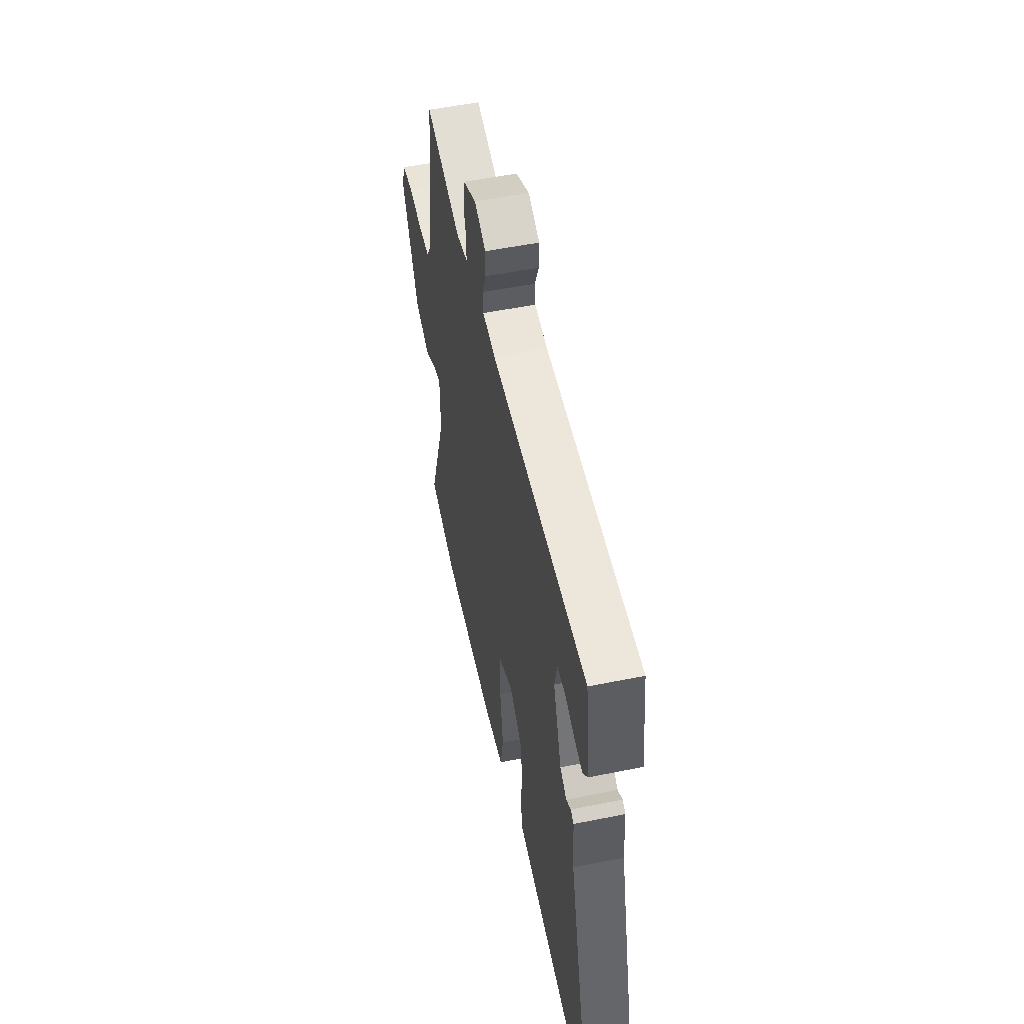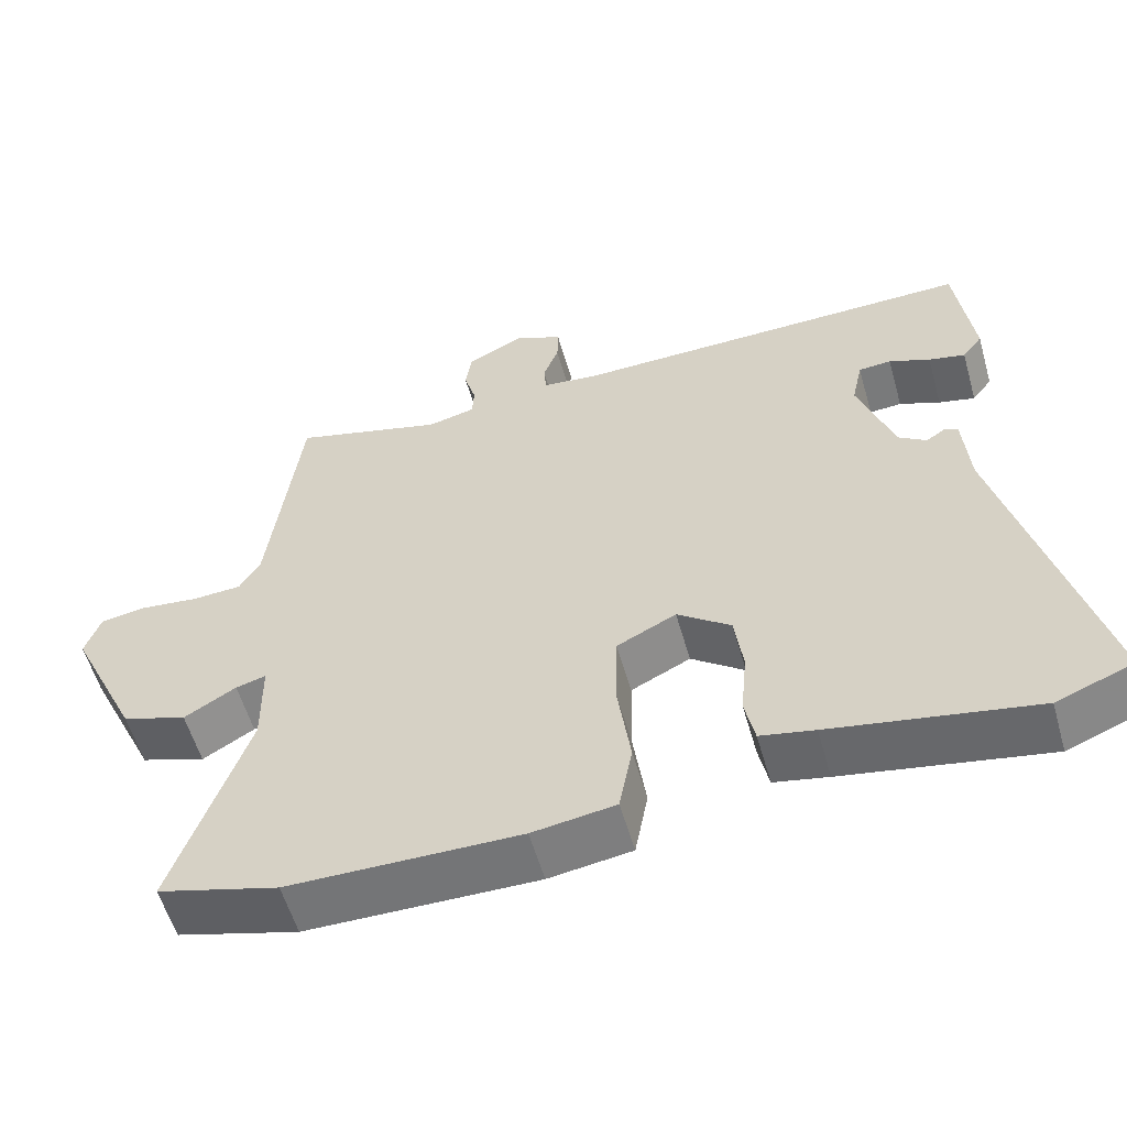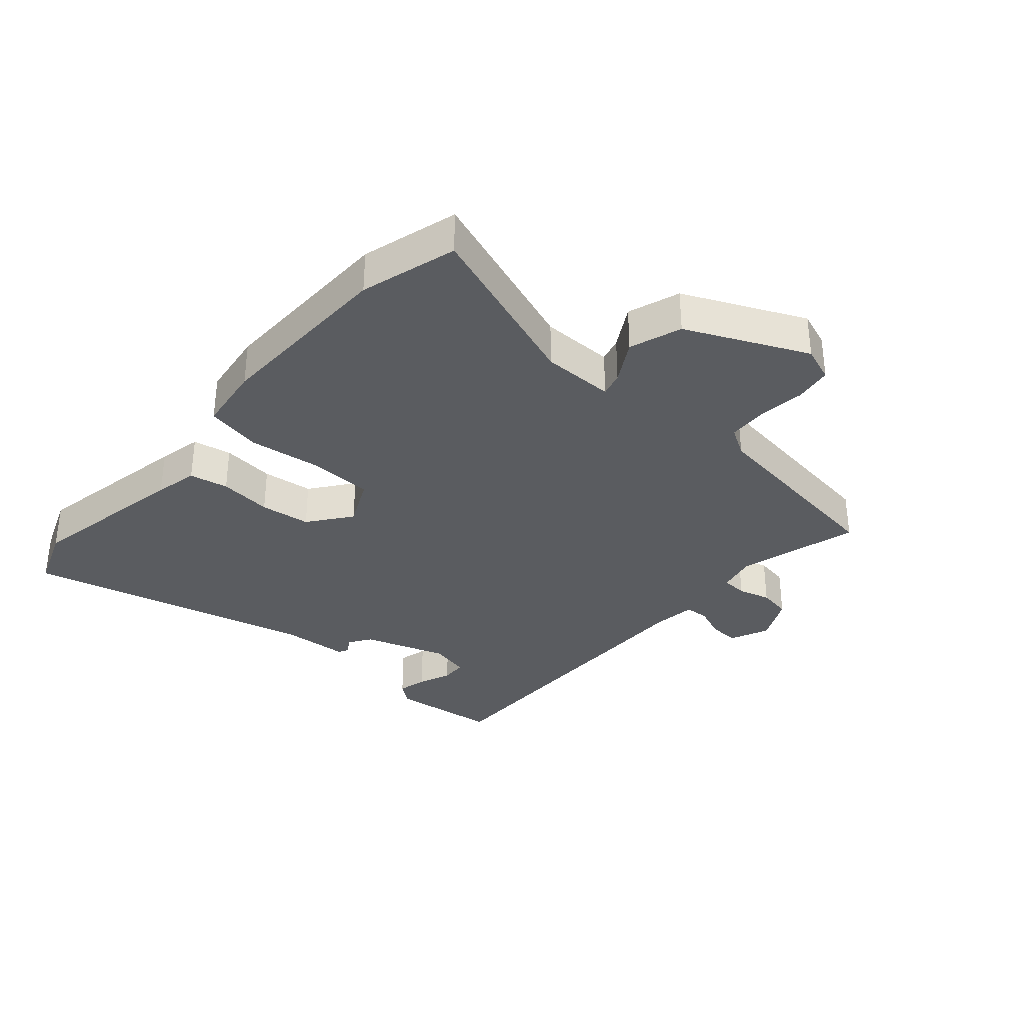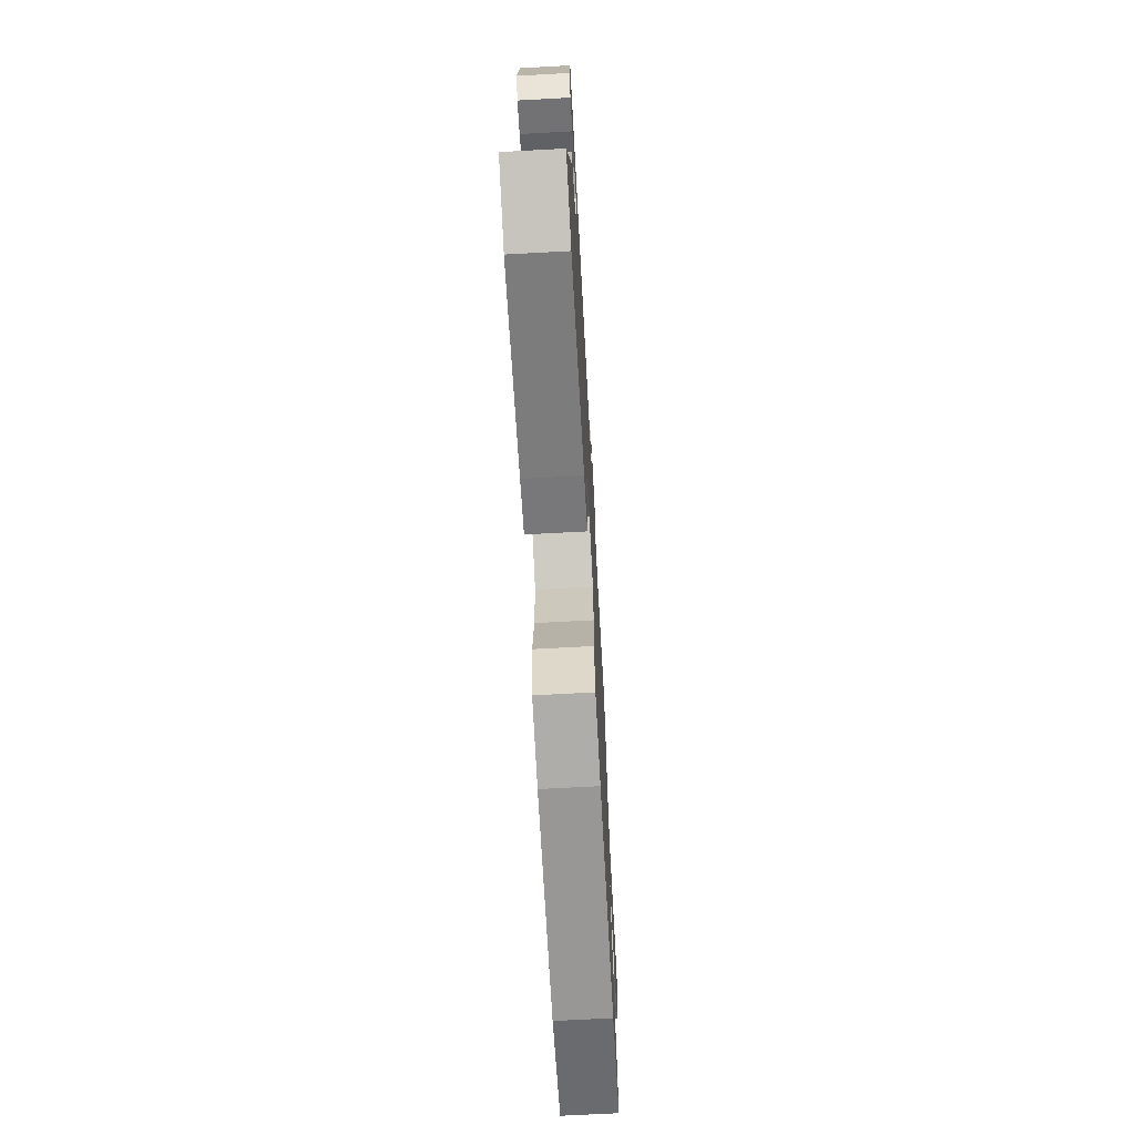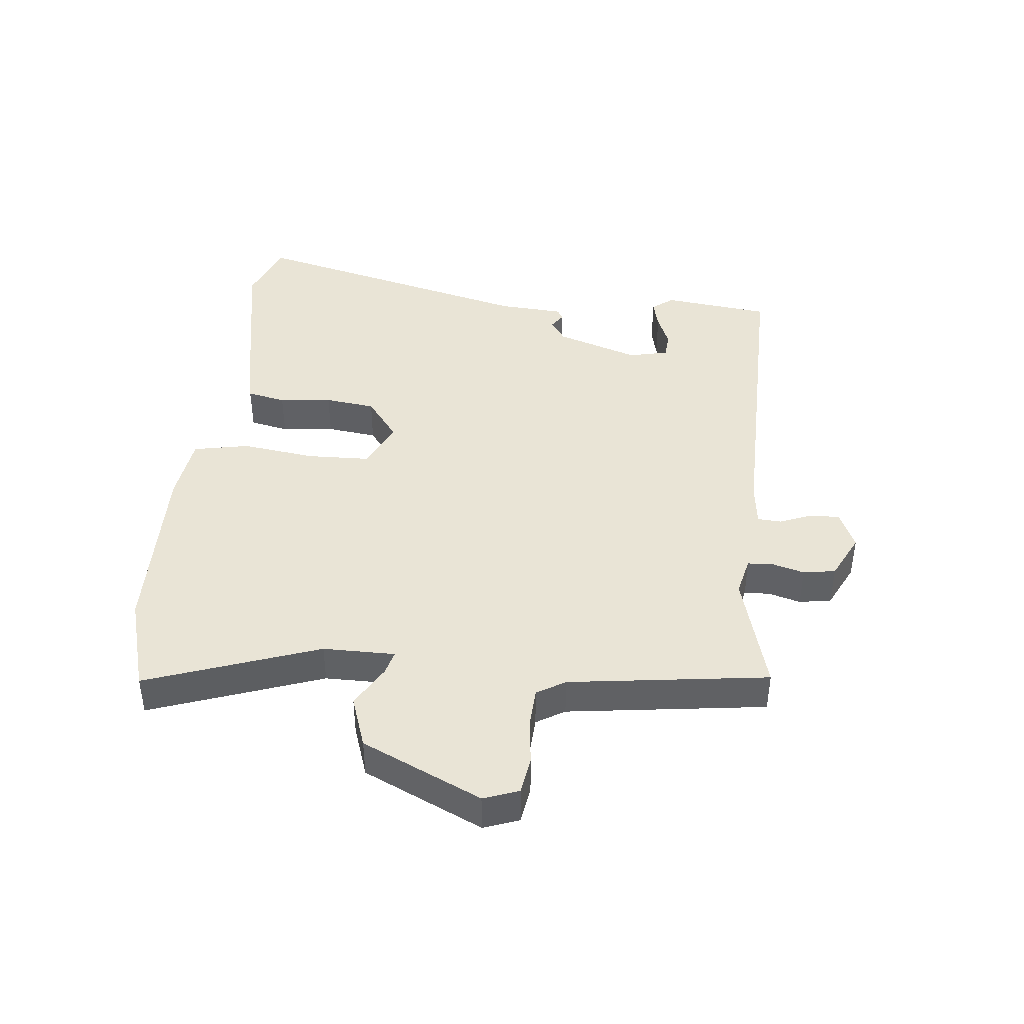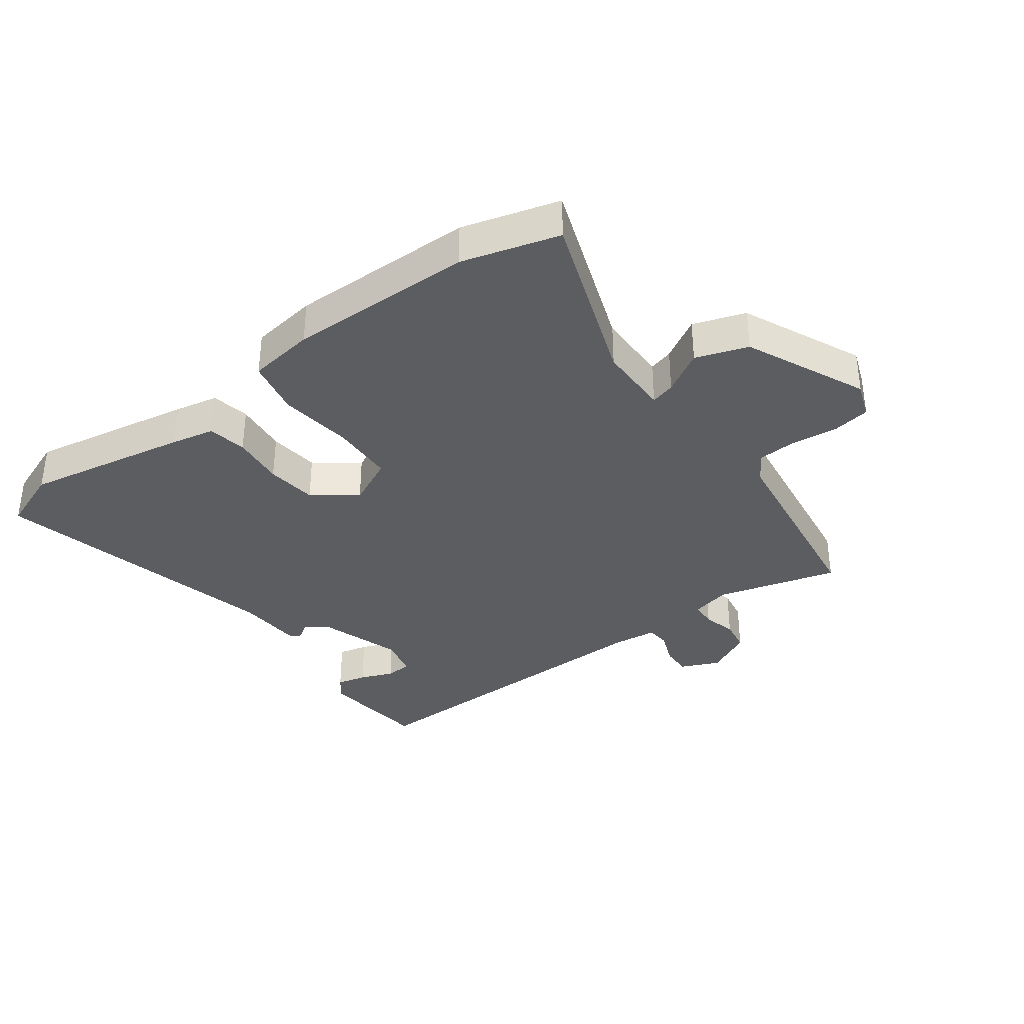
<metadata>
{"format":"obj","ext":"obj","renderer":"f3d","projection":"perspective","resolution":1024,"background":"white","views":[{"elev":53.4,"azim":77.8,"up":"+Z"},{"elev":-56.6,"azim":15.9,"up":"+Z"},{"elev":-33.9,"azim":-131.9,"up":"+Y"},{"elev":-68.7,"azim":93.1,"up":"+Z"},{"elev":42.6,"azim":-84.7,"up":"+Y"},{"elev":-36.1,"azim":-144.2,"up":"+Y"}]}
</metadata>
<code>
v -0.465 0.07 0.513
v -0.27 0.07 0.461
v -0.208 0.07 0.476
v -0.206 0.07 0.517
v -0.221 0.07 0.569
v -0.213 0.07 0.621
v -0.14 0.07 0.658
v -0.078 0.07 0.631
v -0.079 0.07 0.583
v -0.099 0.07 0.531
v -0.096 0.07 0.493
v -0.026 0.07 0.485
v 0.5 0.07 0.496
v 0.522 0.07 0.323
v 0.496 0.07 0.289
v 0.449 0.07 0.3
v 0.396 0.07 0.321
v 0.354 0.07 0.318
v 0.34 0.07 0.254
v 0.386 0.07 0.121
v 0.422 0.07 0.097
v 0.447 0.07 0.114
v 0.464 0.07 0.105
v 0.472 0.07 0
v 0.592 0.07 -0.464
v 0.493 0.07 -0.503
v 0.23 0.07 -0.457
v 0.16 0.07 -0.443
v 0.147 0.07 -0.381
v 0.155 0.07 -0.296
v 0.144 0.07 -0.215
v 0.075 0.07 -0.164
v -0.002 0.07 -0.202
v -0.004 0.07 -0.303
v 0.013 0.07 -0.421
v -0.004 0.07 -0.511
v -0.111 0.07 -0.527
v -0.409 0.07 -0.525
v -0.565 0.07 -0.482
v -0.469 0.07 -0.203
v -0.47 0.07 -0.087
v -0.509 0.07 -0.098
v -0.576 0.07 -0.138
v -0.66 0.07 -0.11
v -0.751 0.07 0.082
v -0.731 0.07 0.139
v -0.671 0.07 0.149
v -0.596 0.07 0.141
v -0.532 0.07 0.145
v -0.505 0.07 0.191
v -0.465 0 0.513
v -0.27 0 0.461
v -0.208 0 0.476
v -0.206 0 0.517
v -0.221 0 0.569
v -0.213 0 0.621
v -0.14 0 0.658
v -0.078 0 0.631
v -0.079 0 0.583
v -0.099 0 0.531
v -0.096 0 0.493
v -0.026 0 0.485
v 0.5 0 0.496
v 0.522 0 0.323
v 0.496 0 0.289
v 0.449 0 0.3
v 0.396 0 0.321
v 0.354 0 0.318
v 0.34 0 0.254
v 0.386 0 0.121
v 0.422 0 0.097
v 0.447 0 0.114
v 0.464 0 0.105
v 0.472 0 0
v 0.592 0 -0.464
v 0.493 0 -0.503
v 0.23 0 -0.457
v 0.16 0 -0.443
v 0.147 0 -0.381
v 0.155 0 -0.296
v 0.144 0 -0.215
v 0.075 0 -0.164
v -0.002 0 -0.202
v -0.004 0 -0.303
v 0.013 0 -0.421
v -0.004 0 -0.511
v -0.111 0 -0.527
v -0.409 0 -0.525
v -0.565 0 -0.482
v -0.469 0 -0.203
v -0.47 0 -0.087
v -0.509 0 -0.098
v -0.576 0 -0.138
v -0.66 0 -0.11
v -0.751 0 0.082
v -0.731 0 0.139
v -0.671 0 0.149
v -0.596 0 0.141
v -0.532 0 0.145
v -0.505 0 0.191
f 45 46 47 48
f 45 48 49
f 42 43 44 45
f 41 42 45 49
f 37 38 39 40
f 37 40 41
f 34 35 36 37
f 33 34 37 41
f 32 33 41 49
f 27 28 29 30
f 27 30 31
f 24 25 26 27
f 24 27 31
f 21 22 23 24
f 20 21 24 31
f 19 20 31 32
f 14 15 16 17
f 12 13 14 17
f 11 12 17 18
f 7 8 9 10
f 7 10 11
f 4 5 6 7
f 3 4 7 11
f 2 3 11 18
f 50 1 2
f 19 32 49 50
f 2 18 19 50
f 98 97 96 95
f 99 98 95
f 95 94 93 92
f 99 95 92 91
f 90 89 88 87
f 91 90 87
f 87 86 85 84
f 91 87 84 83
f 99 91 83 82
f 80 79 78 77
f 81 80 77
f 77 76 75 74
f 81 77 74
f 74 73 72 71
f 81 74 71 70
f 82 81 70 69
f 67 66 65 64
f 67 64 63 62
f 68 67 62 61
f 60 59 58 57
f 61 60 57
f 57 56 55 54
f 61 57 54 53
f 68 61 53 52
f 52 51 100
f 100 99 82 69
f 100 69 68 52
f 1 51 52 2
f 2 52 53 3
f 3 53 54 4
f 4 54 55 5
f 5 55 56 6
f 6 56 57 7
f 7 57 58 8
f 8 58 59 9
f 9 59 60 10
f 10 60 61 11
f 11 61 62 12
f 12 62 63 13
f 13 63 64 14
f 14 64 65 15
f 15 65 66 16
f 16 66 67 17
f 17 67 68 18
f 18 68 69 19
f 19 69 70 20
f 20 70 71 21
f 21 71 72 22
f 22 72 73 23
f 23 73 74 24
f 24 74 75 25
f 25 75 76 26
f 26 76 77 27
f 27 77 78 28
f 28 78 79 29
f 29 79 80 30
f 30 80 81 31
f 31 81 82 32
f 32 82 83 33
f 33 83 84 34
f 34 84 85 35
f 35 85 86 36
f 36 86 87 37
f 37 87 88 38
f 38 88 89 39
f 39 89 90 40
f 40 90 91 41
f 41 91 92 42
f 42 92 93 43
f 43 93 94 44
f 44 94 95 45
f 45 95 96 46
f 46 96 97 47
f 47 97 98 48
f 48 98 99 49
f 49 99 100 50
f 50 100 51 1

</code>
